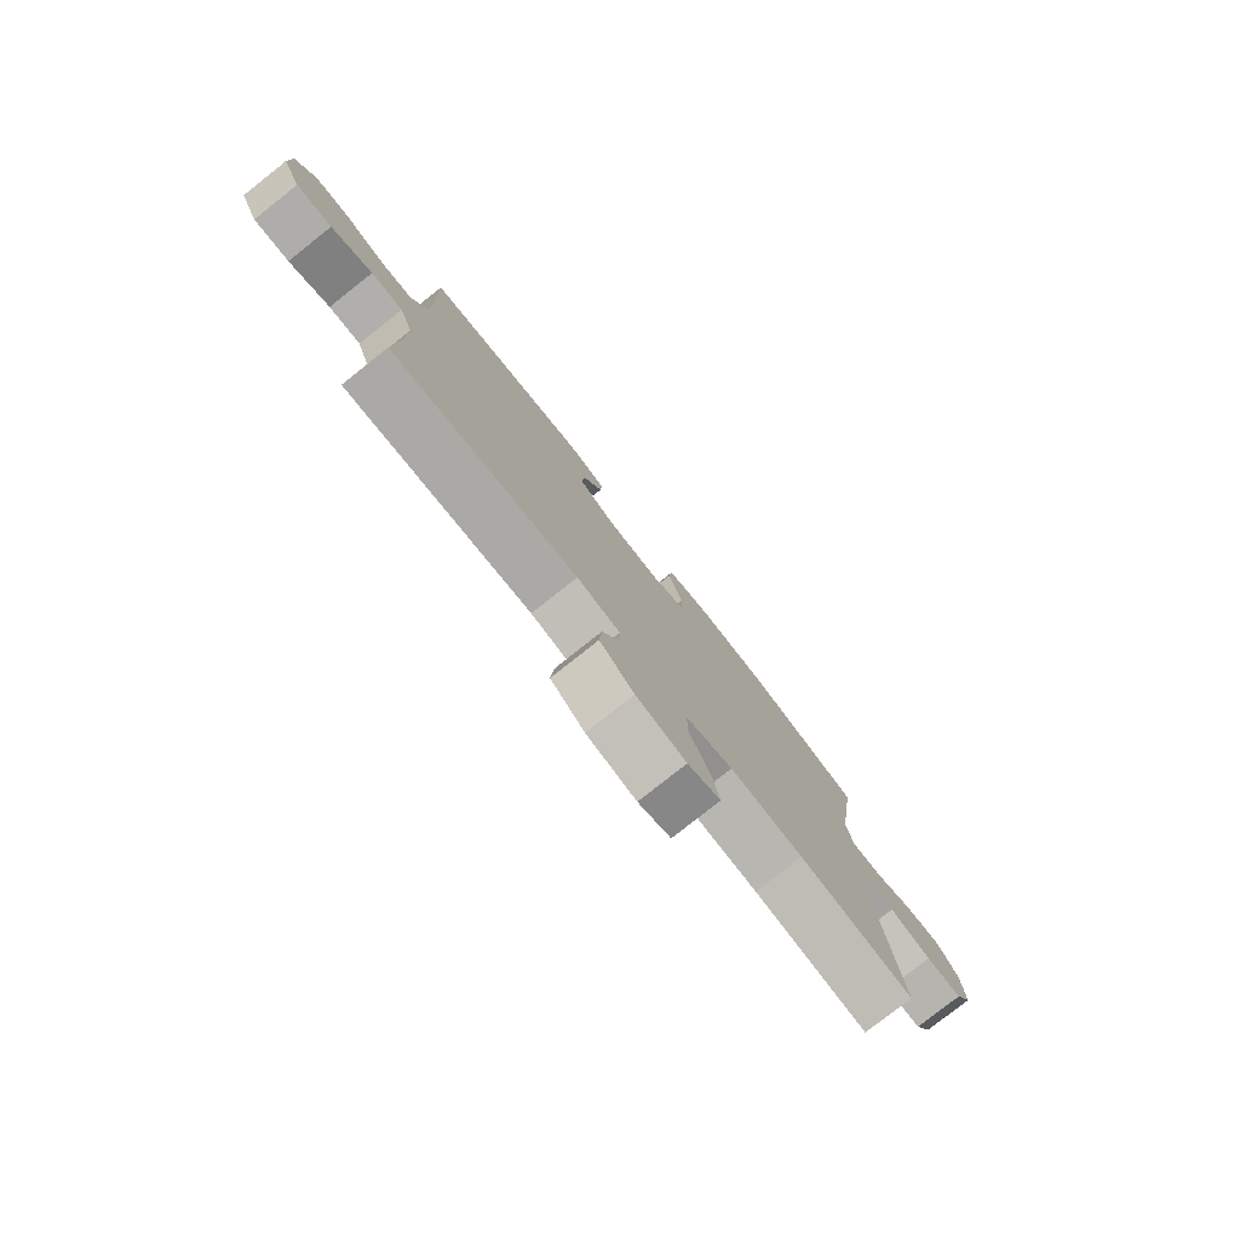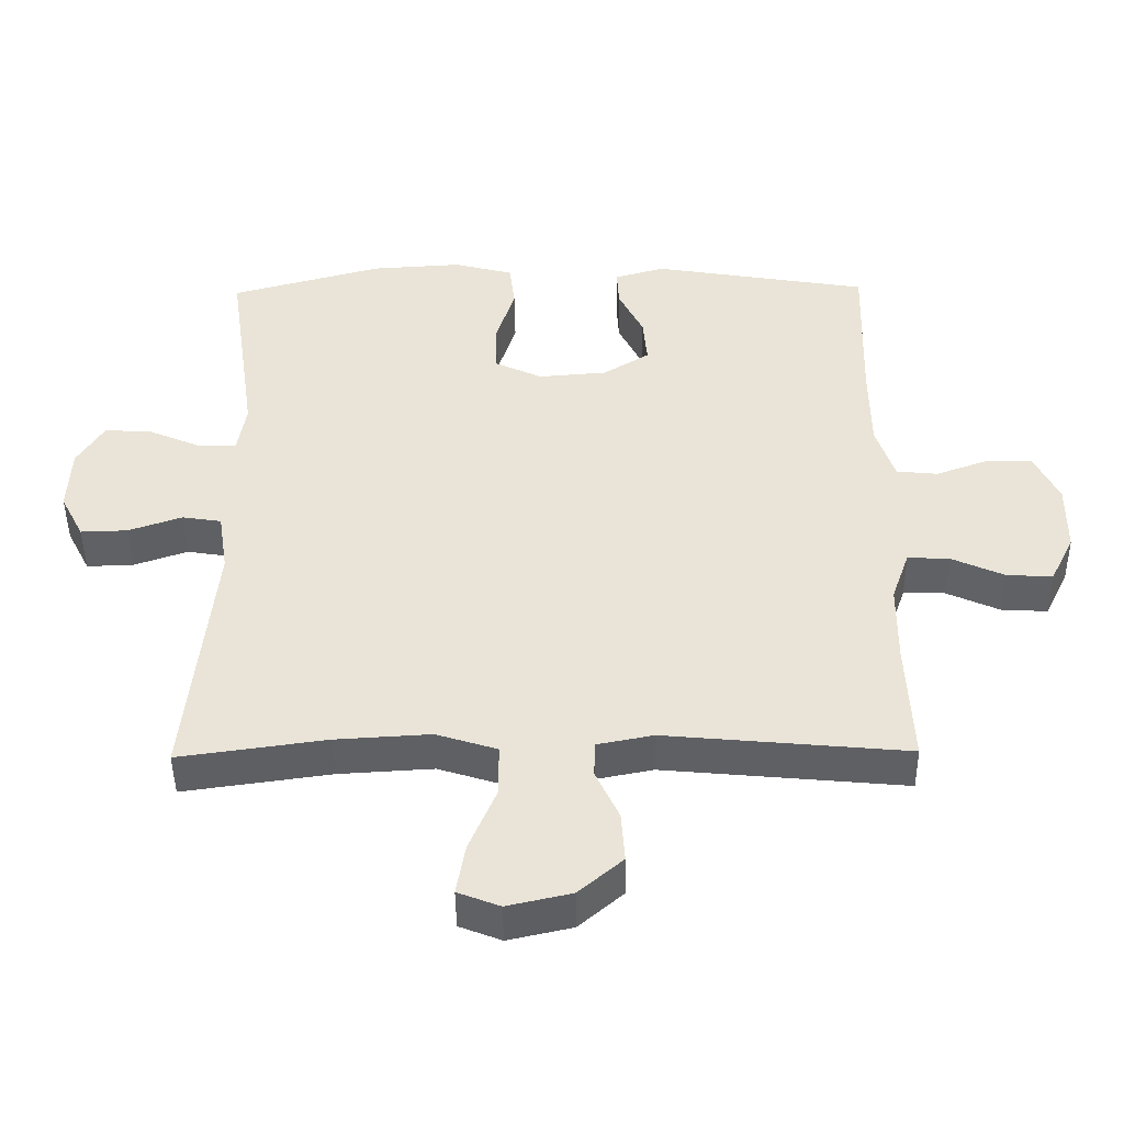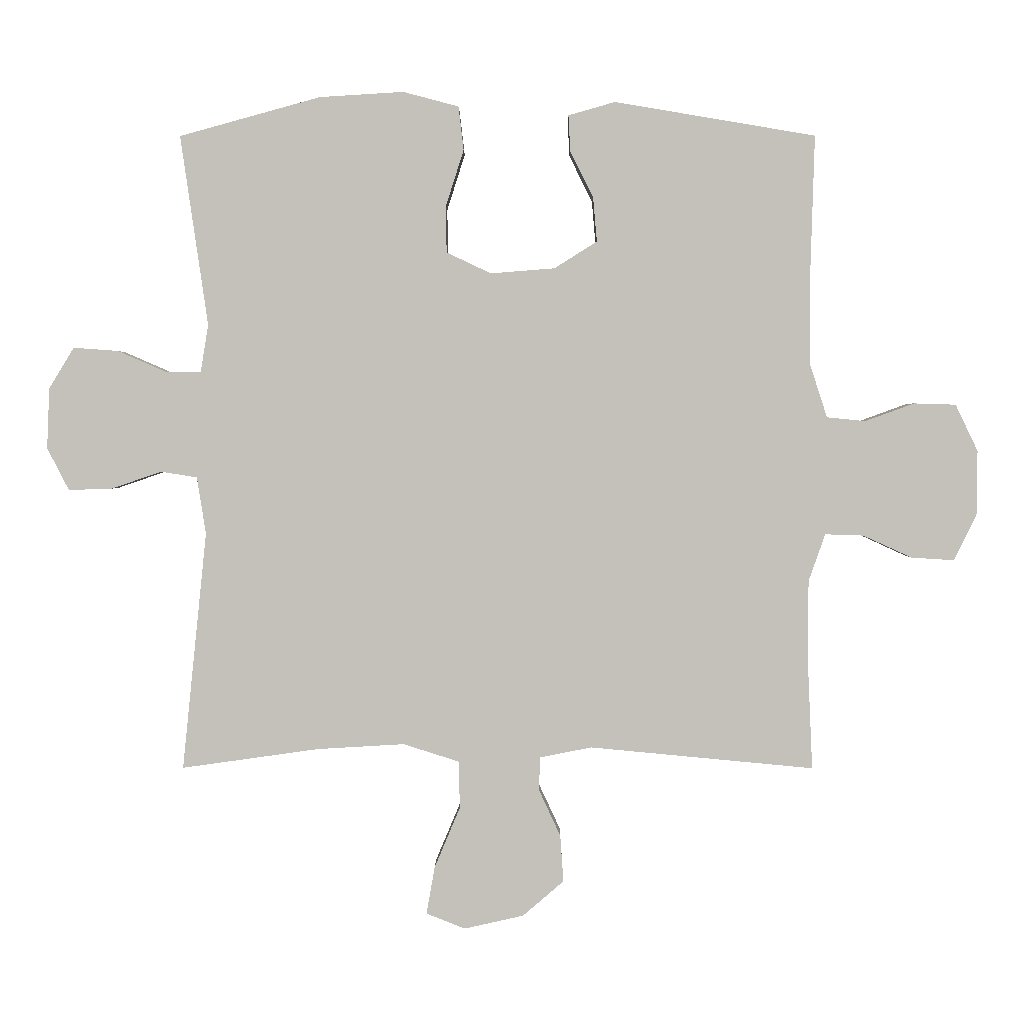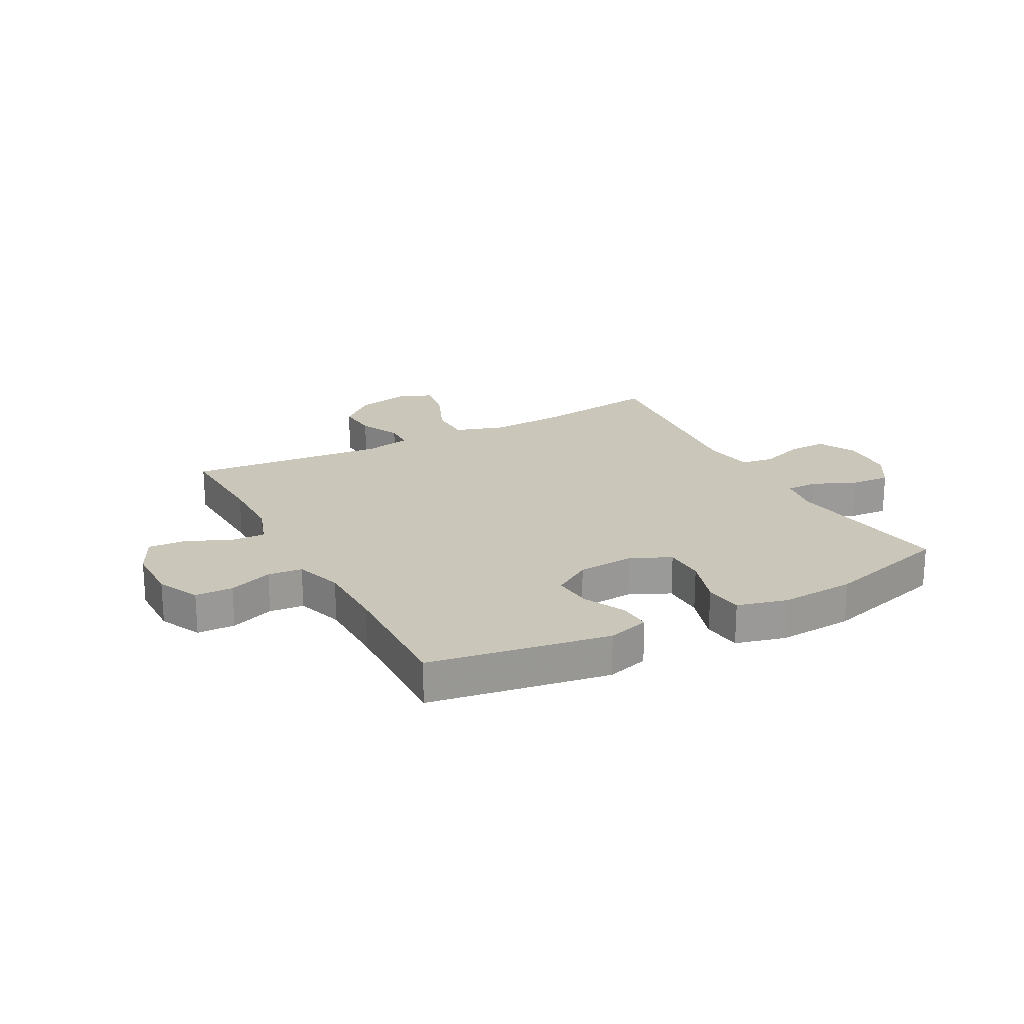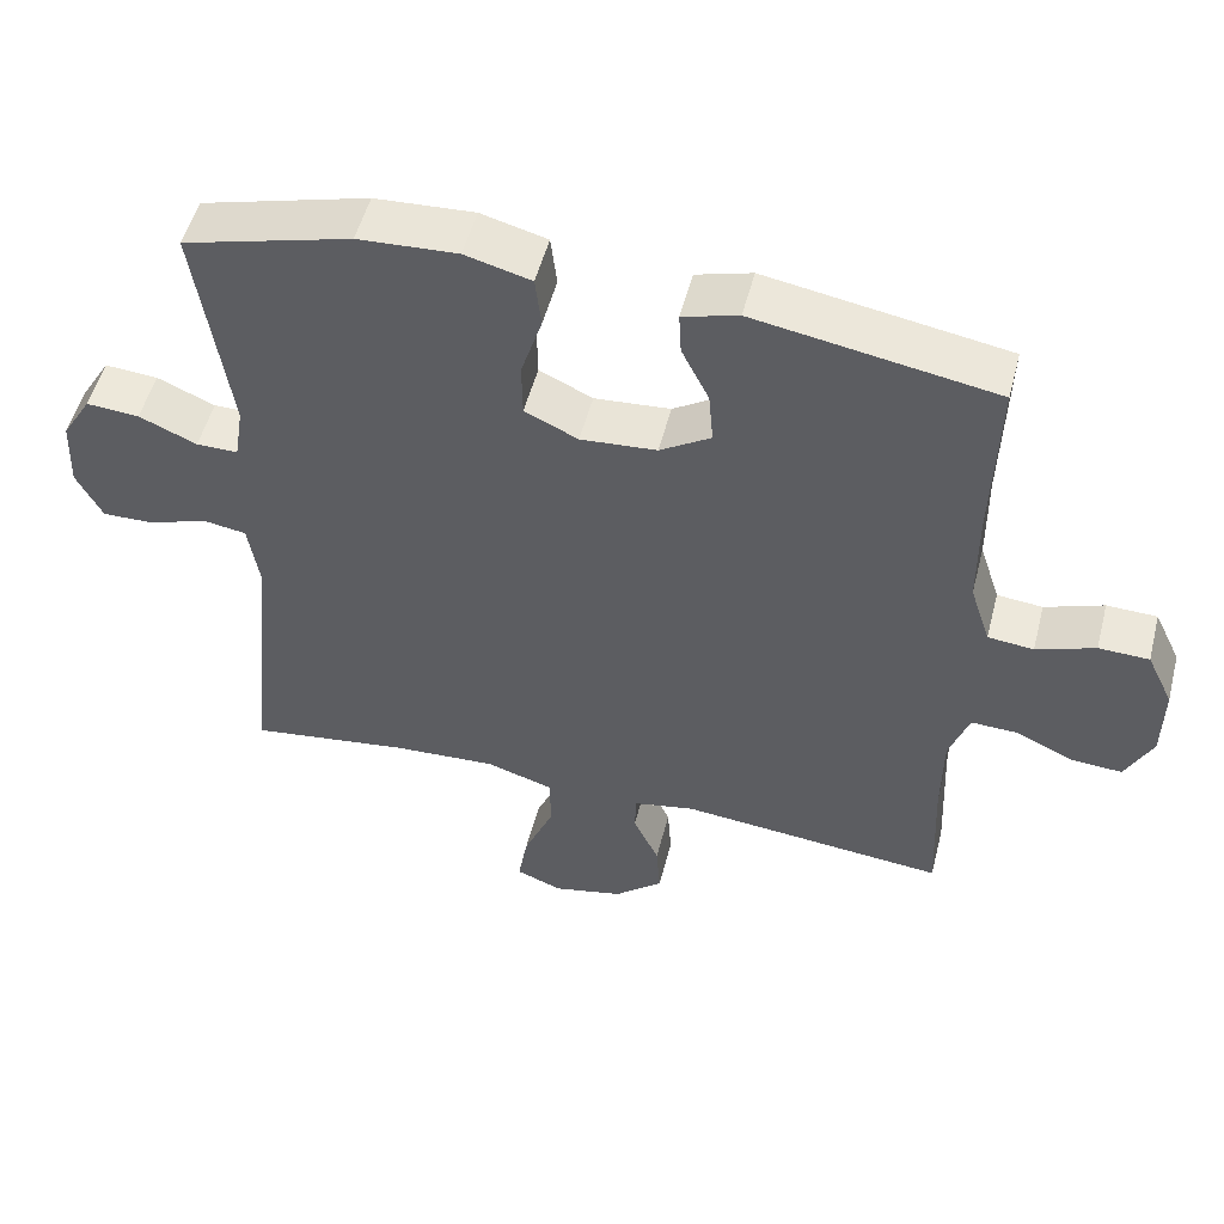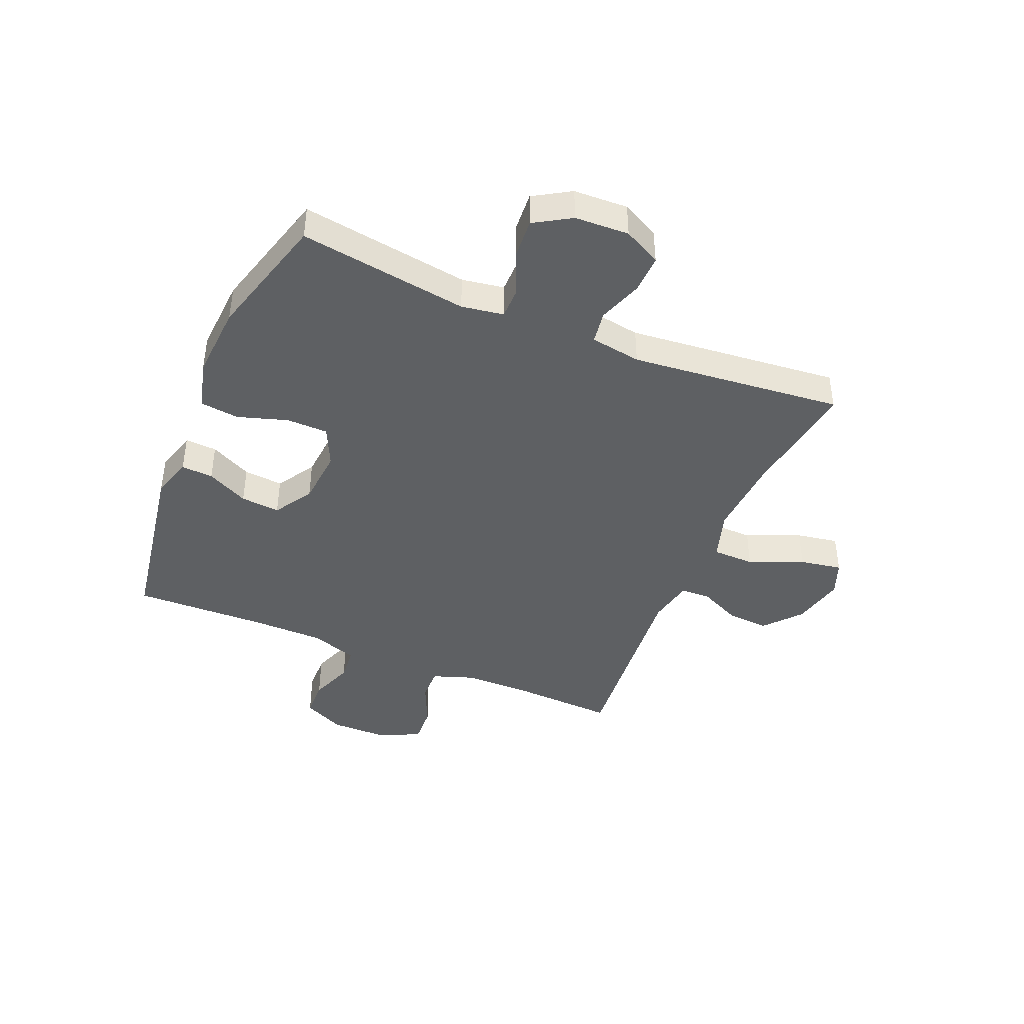
<metadata>
{"format":"obj","ext":"obj","renderer":"f3d","projection":"perspective","resolution":1024,"background":"white","views":[{"elev":-79.5,"azim":-51.7,"up":"+Z"},{"elev":-46.0,"azim":-179.3,"up":"+Z"},{"elev":2.0,"azim":-179.7,"up":"+Z"},{"elev":21.1,"azim":-28.2,"up":"+Y"},{"elev":52.1,"azim":-165.6,"up":"+Z"},{"elev":-42.5,"azim":67.1,"up":"+Y"}]}
</metadata>
<code>
v -0.5 0.07 0.5
v -0.185 0.07 0.553
v -0.112 0.07 0.532
v -0.115 0.07 0.476
v -0.151 0.07 0.403
v -0.157 0.07 0.334
v -0.09 0.07 0.292
v 0.01 0.07 0.284
v 0.08 0.07 0.317
v 0.081 0.07 0.39
v 0.053 0.07 0.478
v 0.061 0.07 0.546
v 0.148 0.07 0.569
v 0.279 0.07 0.561
v 0.5 0.07 0.5
v 0.457 0.07 0.203
v 0.469 0.07 0.129
v 0.524 0.07 0.129
v 0.6 0.07 0.162
v 0.67 0.07 0.167
v 0.709 0.07 0.103
v 0.713 0.07 0.008
v 0.679 0.07 -0.058
v 0.611 0.07 -0.056
v 0.533 0.07 -0.029
v 0.476 0.07 -0.038
v 0.462 0.07 -0.127
v 0.5 0.07 -0.5
v 0.286 0.07 -0.47
v 0.149 0.07 -0.462
v 0.061 0.07 -0.49
v 0.06 0.07 -0.564
v 0.1 0.07 -0.659
v 0.113 0.07 -0.733
v 0.052 0.07 -0.757
v -0.041 0.07 -0.736
v -0.105 0.07 -0.681
v -0.1 0.07 -0.608
v -0.066 0.07 -0.535
v -0.068 0.07 -0.483
v -0.149 0.07 -0.467
v -0.5 0.07 -0.5
v -0.492 0.07 -0.32
v -0.493 0.07 -0.202
v -0.519 0.07 -0.128
v -0.579 0.07 -0.13
v -0.656 0.07 -0.165
v -0.723 0.07 -0.169
v -0.758 0.07 -0.098
v -0.759 0.07 0.004
v -0.724 0.07 0.077
v -0.658 0.07 0.079
v -0.581 0.07 0.051
v -0.521 0.07 0.057
v -0.494 0.07 0.14
v -0.493 0.07 0.267
v -0.5 0 0.5
v -0.185 0 0.553
v -0.112 0 0.532
v -0.115 0 0.476
v -0.151 0 0.403
v -0.157 0 0.334
v -0.09 0 0.292
v 0.01 0 0.284
v 0.08 0 0.317
v 0.081 0 0.39
v 0.053 0 0.478
v 0.061 0 0.546
v 0.148 0 0.569
v 0.279 0 0.561
v 0.5 0 0.5
v 0.457 0 0.203
v 0.469 0 0.129
v 0.524 0 0.129
v 0.6 0 0.162
v 0.67 0 0.167
v 0.709 0 0.103
v 0.713 0 0.008
v 0.679 0 -0.058
v 0.611 0 -0.056
v 0.533 0 -0.029
v 0.476 0 -0.038
v 0.462 0 -0.127
v 0.5 0 -0.5
v 0.286 0 -0.47
v 0.149 0 -0.462
v 0.061 0 -0.49
v 0.06 0 -0.564
v 0.1 0 -0.659
v 0.113 0 -0.733
v 0.052 0 -0.757
v -0.041 0 -0.736
v -0.105 0 -0.681
v -0.1 0 -0.608
v -0.066 0 -0.535
v -0.068 0 -0.483
v -0.149 0 -0.467
v -0.5 0 -0.5
v -0.492 0 -0.32
v -0.493 0 -0.202
v -0.519 0 -0.128
v -0.579 0 -0.13
v -0.656 0 -0.165
v -0.723 0 -0.169
v -0.758 0 -0.098
v -0.759 0 0.004
v -0.724 0 0.077
v -0.658 0 0.079
v -0.581 0 0.051
v -0.521 0 0.057
v -0.494 0 0.14
v -0.493 0 0.267
f 51 52 53
f 50 51 53
f 49 50 53
f 48 49 53
f 47 48 53
f 46 47 53
f 45 46 53 54
f 44 45 54 55
f 41 42 43
f 44 55 56
f 43 44 56
f 41 43 56
f 40 41 56
f 37 38 39
f 36 37 39
f 35 36 39
f 34 35 39
f 33 34 39
f 32 33 39
f 31 32 39 40
f 27 28 29
f 26 27 29 30
f 23 24 25
f 22 23 25
f 21 22 25
f 20 21 25
f 19 20 25
f 18 19 25
f 17 18 25 26
f 31 40 56
f 30 31 56
f 26 30 56
f 17 26 56
f 16 17 56
f 14 15 16
f 13 14 16
f 12 13 16
f 11 12 16
f 10 11 16
f 3 4 5
f 2 3 5
f 1 2 5
f 56 1 5
f 56 5 6
f 9 10 16
f 8 9 16
f 7 8 16 56
f 6 7 56
f 109 108 107
f 109 107 106
f 109 106 105
f 109 105 104
f 109 104 103
f 109 103 102
f 110 109 102 101
f 111 110 101 100
f 99 98 97
f 112 111 100
f 112 100 99
f 112 99 97
f 112 97 96
f 95 94 93
f 95 93 92
f 95 92 91
f 95 91 90
f 95 90 89
f 95 89 88
f 96 95 88 87
f 85 84 83
f 86 85 83 82
f 81 80 79
f 81 79 78
f 81 78 77
f 81 77 76
f 81 76 75
f 81 75 74
f 82 81 74 73
f 112 96 87
f 112 87 86
f 112 86 82
f 112 82 73
f 112 73 72
f 72 71 70
f 72 70 69
f 72 69 68
f 72 68 67
f 72 67 66
f 61 60 59
f 61 59 58
f 61 58 57
f 61 57 112
f 62 61 112
f 72 66 65
f 72 65 64
f 112 72 64 63
f 112 63 62
f 1 57 58 2
f 2 58 59 3
f 3 59 60 4
f 4 60 61 5
f 5 61 62 6
f 6 62 63 7
f 7 63 64 8
f 8 64 65 9
f 9 65 66 10
f 10 66 67 11
f 11 67 68 12
f 12 68 69 13
f 13 69 70 14
f 14 70 71 15
f 15 71 72 16
f 16 72 73 17
f 17 73 74 18
f 18 74 75 19
f 19 75 76 20
f 20 76 77 21
f 21 77 78 22
f 22 78 79 23
f 23 79 80 24
f 24 80 81 25
f 25 81 82 26
f 26 82 83 27
f 27 83 84 28
f 28 84 85 29
f 29 85 86 30
f 30 86 87 31
f 31 87 88 32
f 32 88 89 33
f 33 89 90 34
f 34 90 91 35
f 35 91 92 36
f 36 92 93 37
f 37 93 94 38
f 38 94 95 39
f 39 95 96 40
f 40 96 97 41
f 41 97 98 42
f 42 98 99 43
f 43 99 100 44
f 44 100 101 45
f 45 101 102 46
f 46 102 103 47
f 47 103 104 48
f 48 104 105 49
f 49 105 106 50
f 50 106 107 51
f 51 107 108 52
f 52 108 109 53
f 53 109 110 54
f 54 110 111 55
f 55 111 112 56
f 56 112 57 1

</code>
